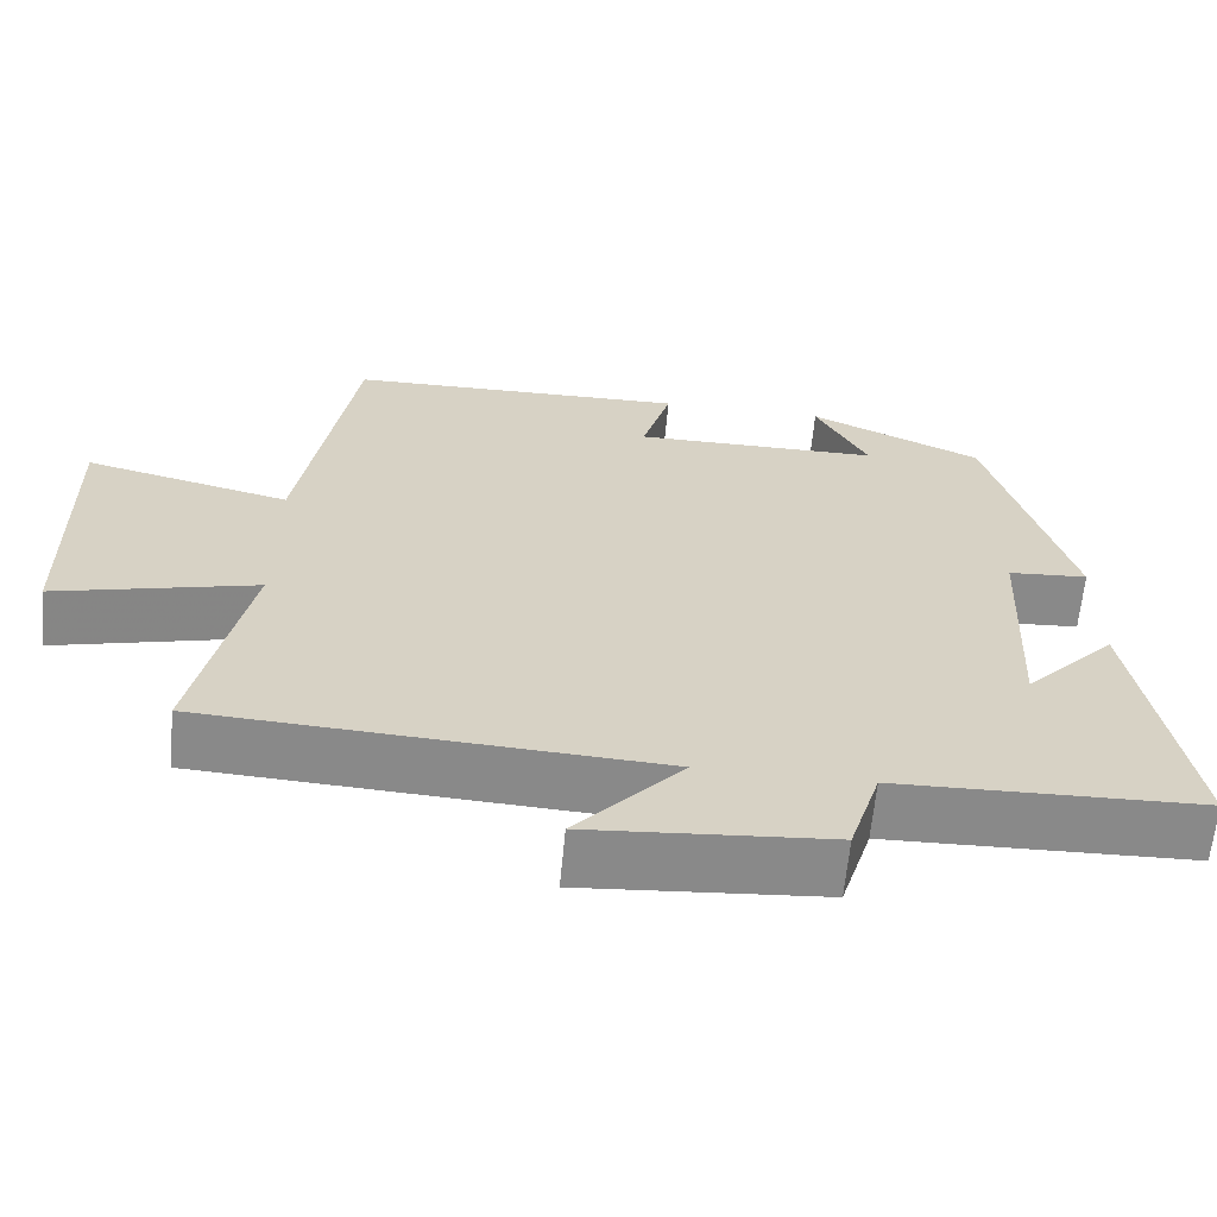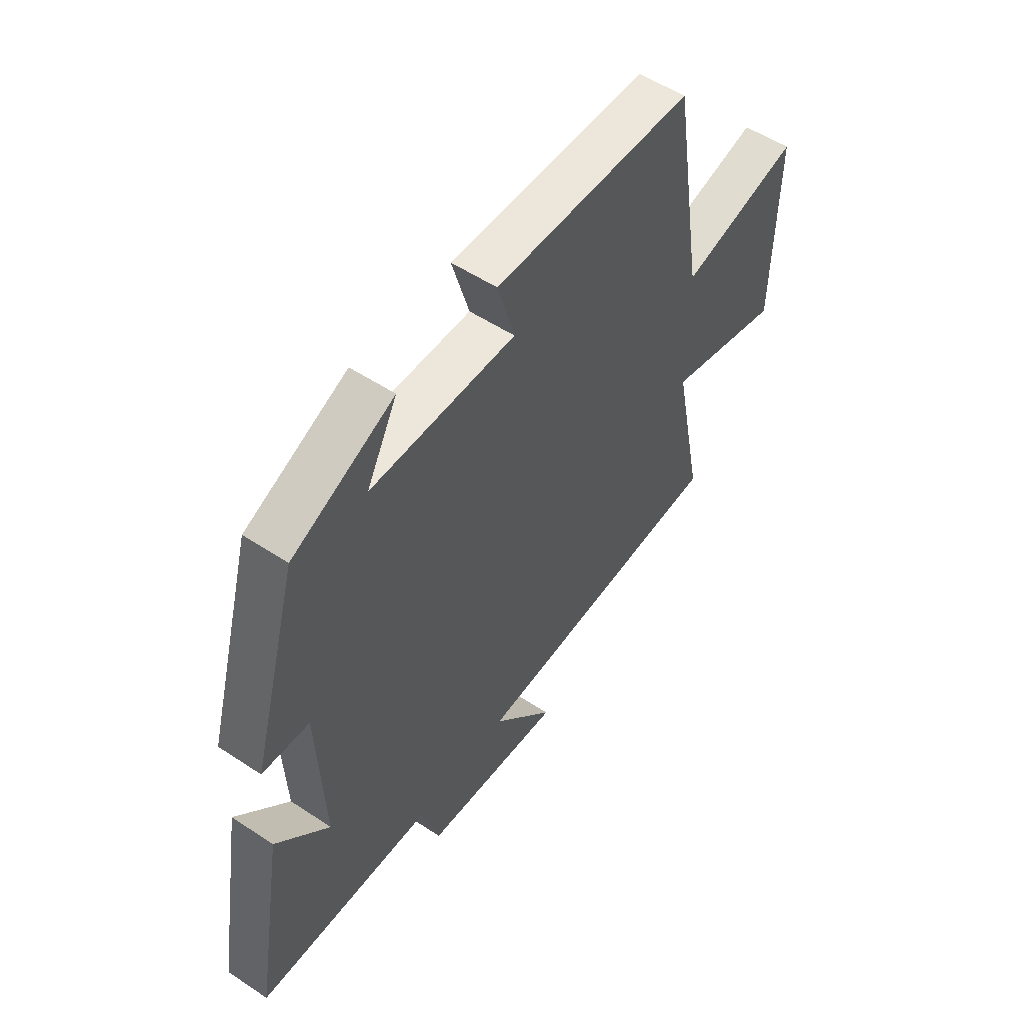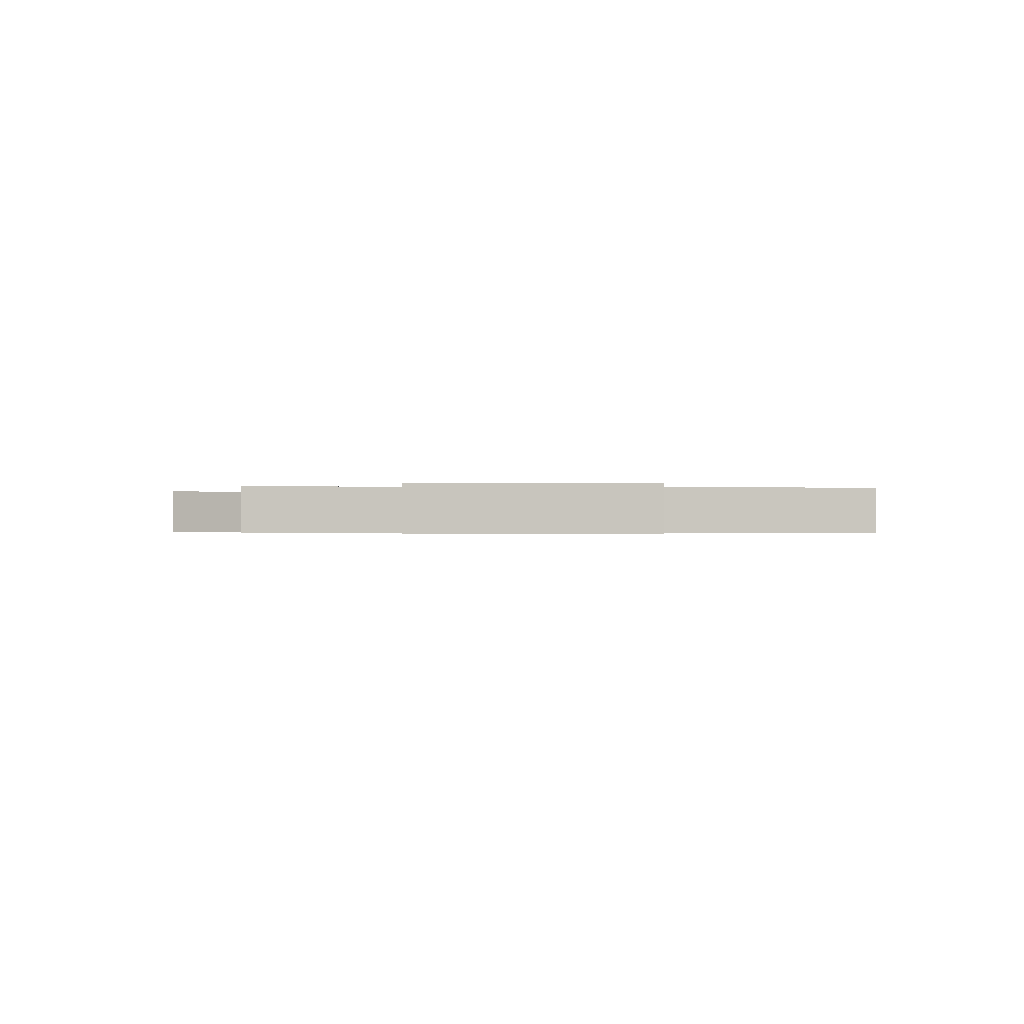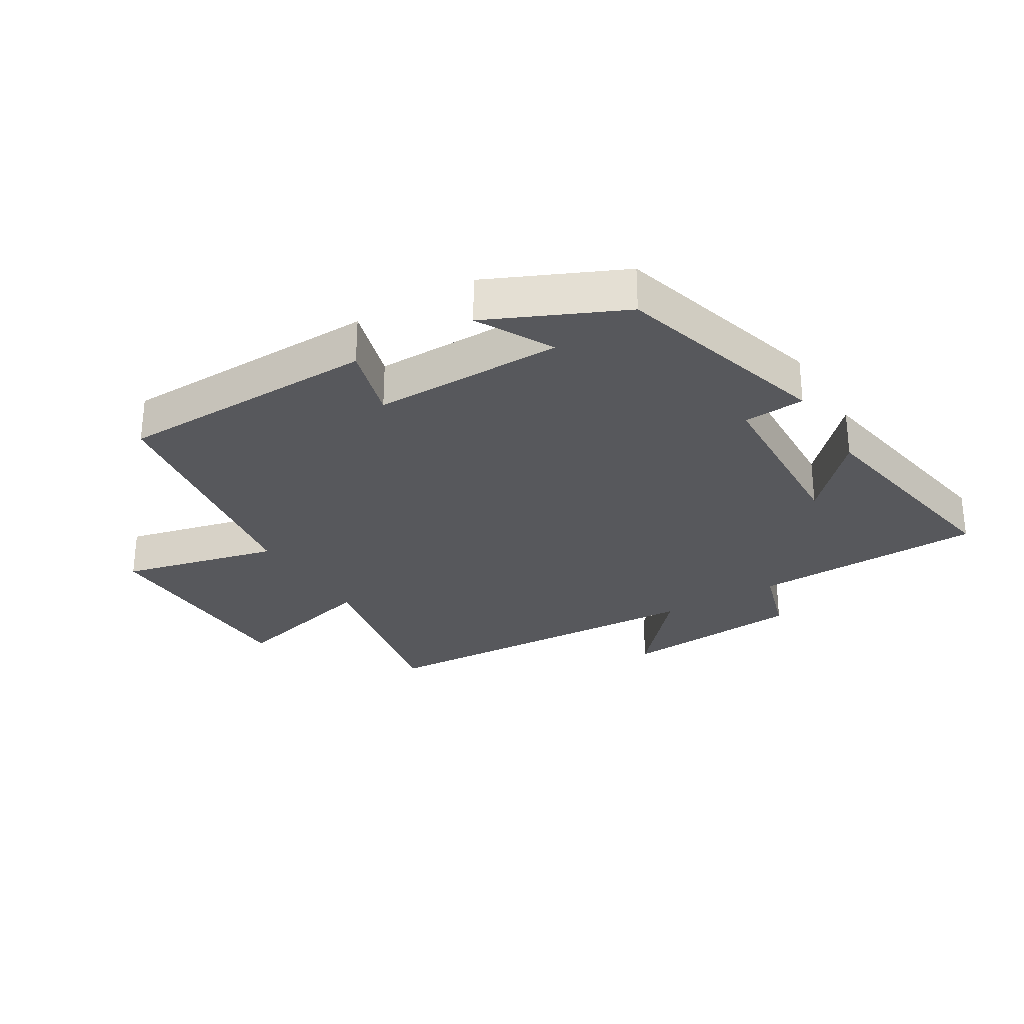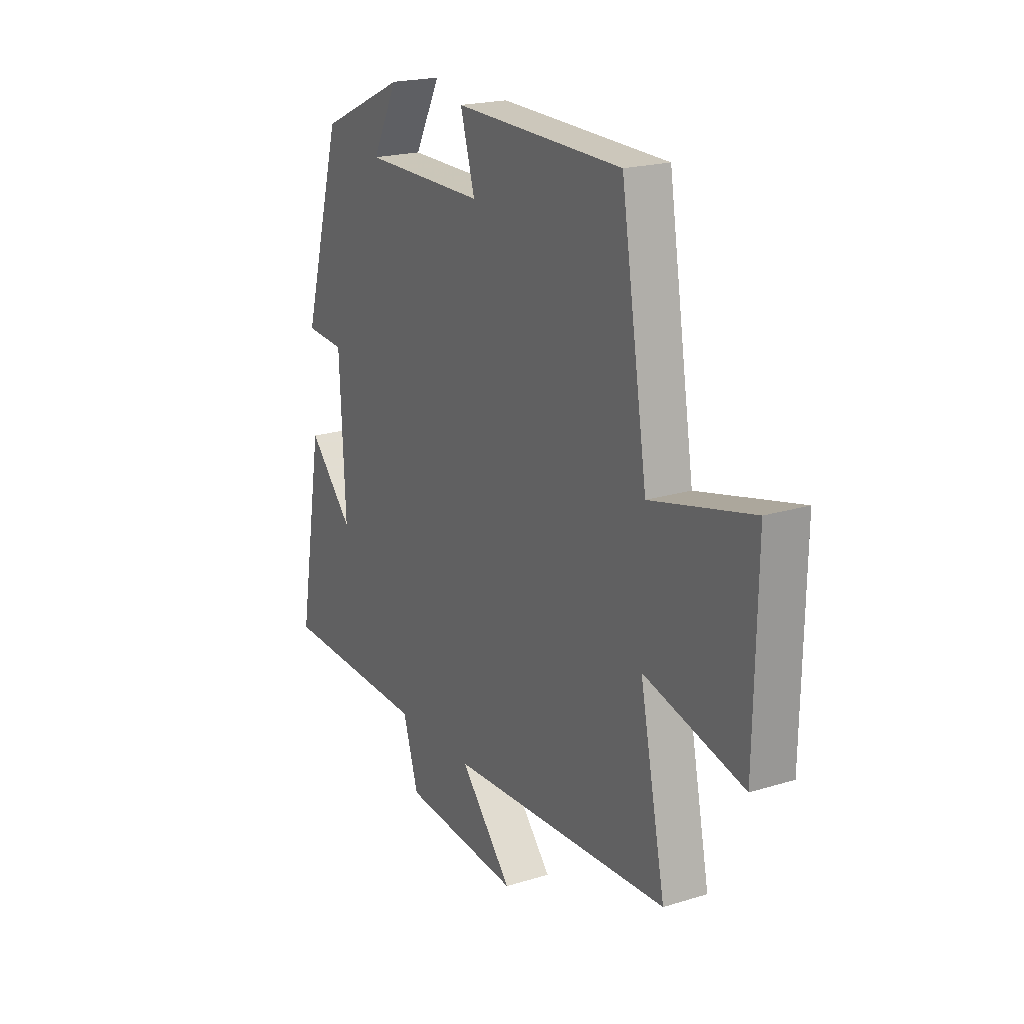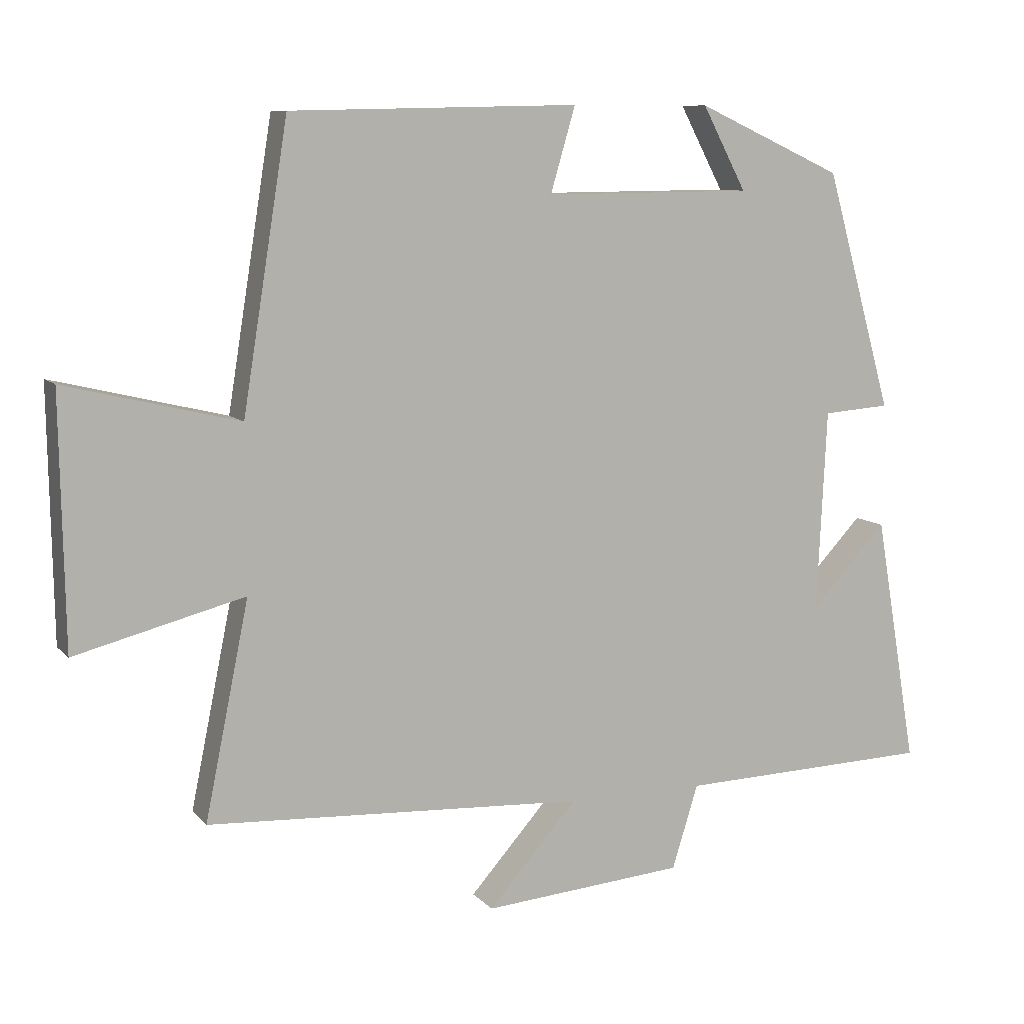
<metadata>
{"format":"obj","ext":"obj","renderer":"f3d","projection":"perspective","resolution":1024,"background":"white","views":[{"elev":-63.2,"azim":-5.4,"up":"+Z"},{"elev":53.5,"azim":125.3,"up":"+Z"},{"elev":-0.4,"azim":-89.5,"up":"+Y"},{"elev":-28.4,"azim":31.3,"up":"+Y"},{"elev":20.4,"azim":-119.3,"up":"+Z"},{"elev":9.3,"azim":-23.3,"up":"+Z"}]}
</metadata>
<code>
v -0.434 0.07 0.491
v -0.015 0.07 0.5
v -0.051 0.07 0.377
v 0.253 0.07 0.379
v 0.189 0.07 0.5
v 0.402 0.07 0.403
v 0.5 0.07 0.056
v 0.402 0.07 0.049
v 0.388 0.07 -0.245
v 0.5 0.07 -0.126
v 0.562 0.07 -0.489
v 0.19 0.07 -0.5
v 0.152 0.07 -0.622
v -0.142 0.07 -0.646
v -0.012 0.07 -0.5
v -0.564 0.07 -0.47
v -0.5 0.07 -0.157
v -0.746 0.07 -0.22
v -0.752 0.07 0.142
v -0.5 0.07 0.081
v -0.434 0 0.491
v -0.015 0 0.5
v -0.051 0 0.377
v 0.253 0 0.379
v 0.189 0 0.5
v 0.402 0 0.403
v 0.5 0 0.056
v 0.402 0 0.049
v 0.388 0 -0.245
v 0.5 0 -0.126
v 0.562 0 -0.489
v 0.19 0 -0.5
v 0.152 0 -0.622
v -0.142 0 -0.646
v -0.012 0 -0.5
v -0.564 0 -0.47
v -0.5 0 -0.157
v -0.746 0 -0.22
v -0.752 0 0.142
v -0.5 0 0.081
f 17 18 19 20
f 1 2 3
f 20 1 3
f 17 20 3
f 17 3 4
f 16 17 4
f 15 16 4
f 12 13 14 15
f 12 15 4
f 9 10 11 12
f 8 9 12 4
f 7 8 4
f 4 5 6 7
f 40 39 38 37
f 23 22 21
f 23 21 40
f 23 40 37
f 24 23 37
f 24 37 36
f 24 36 35
f 35 34 33 32
f 24 35 32
f 32 31 30 29
f 24 32 29 28
f 24 28 27
f 27 26 25 24
f 1 21 22 2
f 2 22 23 3
f 3 23 24 4
f 4 24 25 5
f 5 25 26 6
f 6 26 27 7
f 7 27 28 8
f 8 28 29 9
f 9 29 30 10
f 10 30 31 11
f 11 31 32 12
f 12 32 33 13
f 13 33 34 14
f 14 34 35 15
f 15 35 36 16
f 16 36 37 17
f 17 37 38 18
f 18 38 39 19
f 19 39 40 20
f 20 40 21 1

</code>
